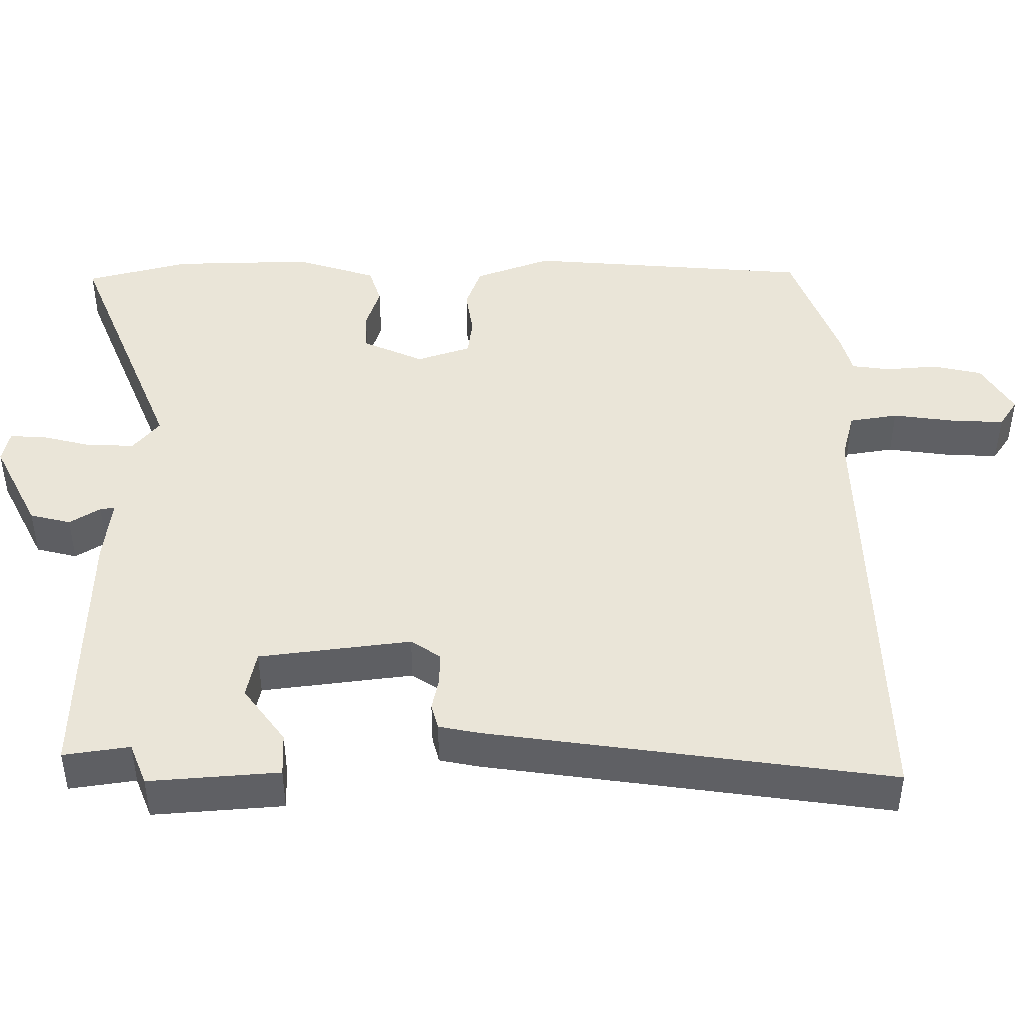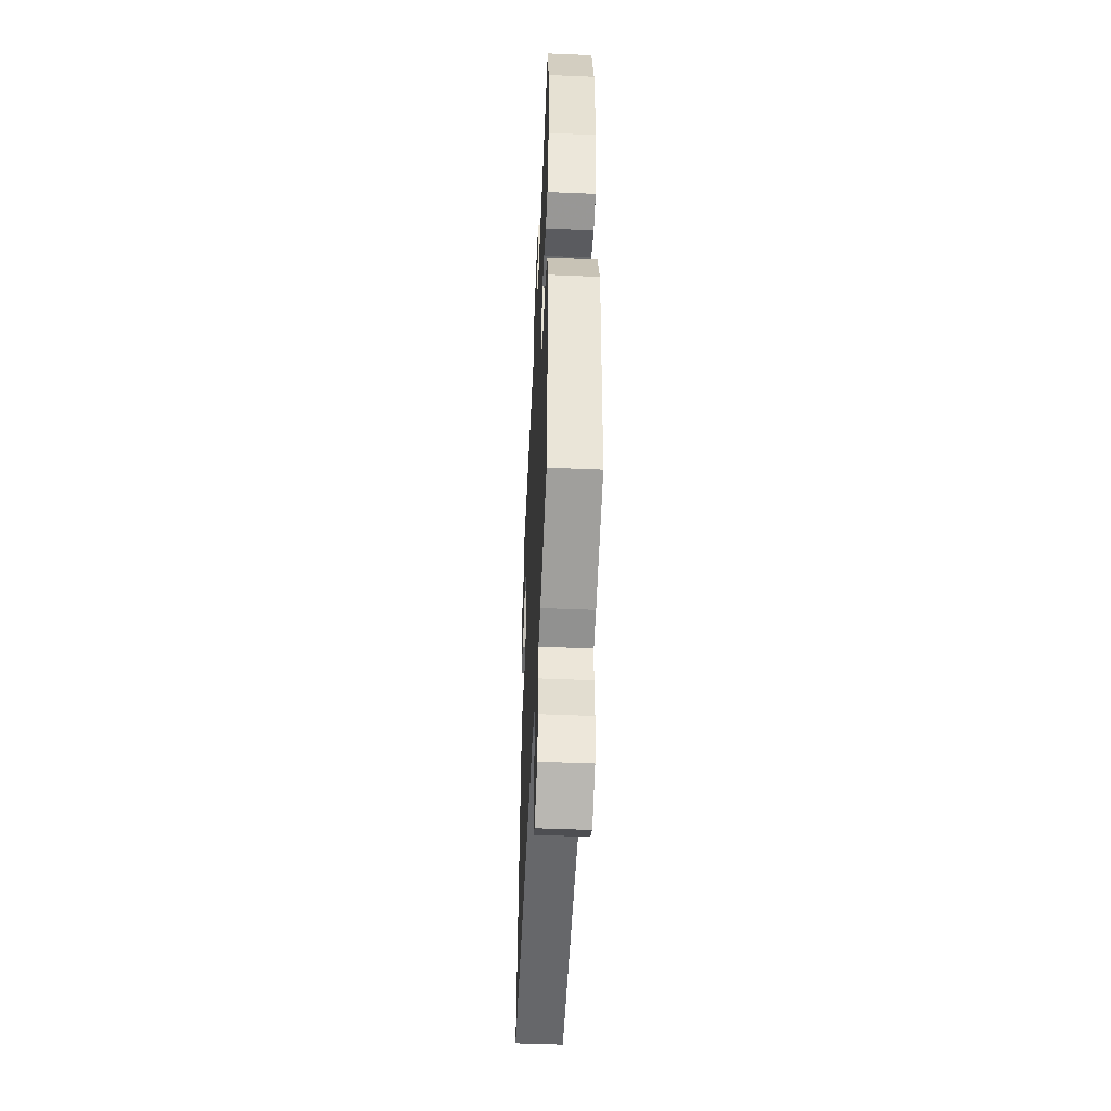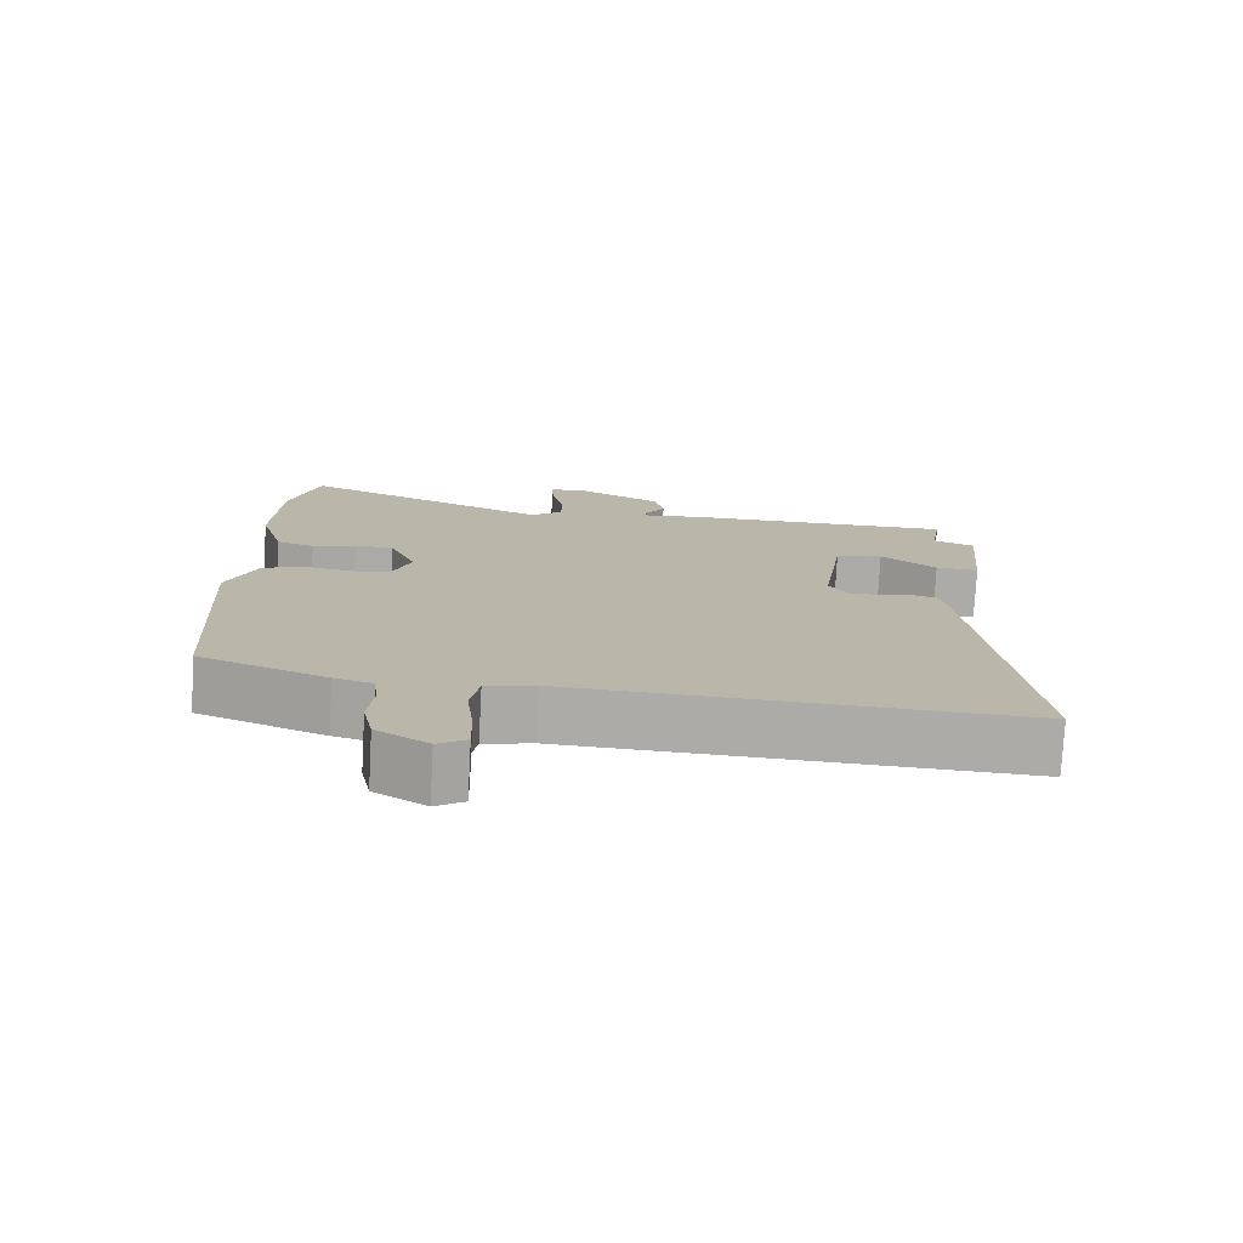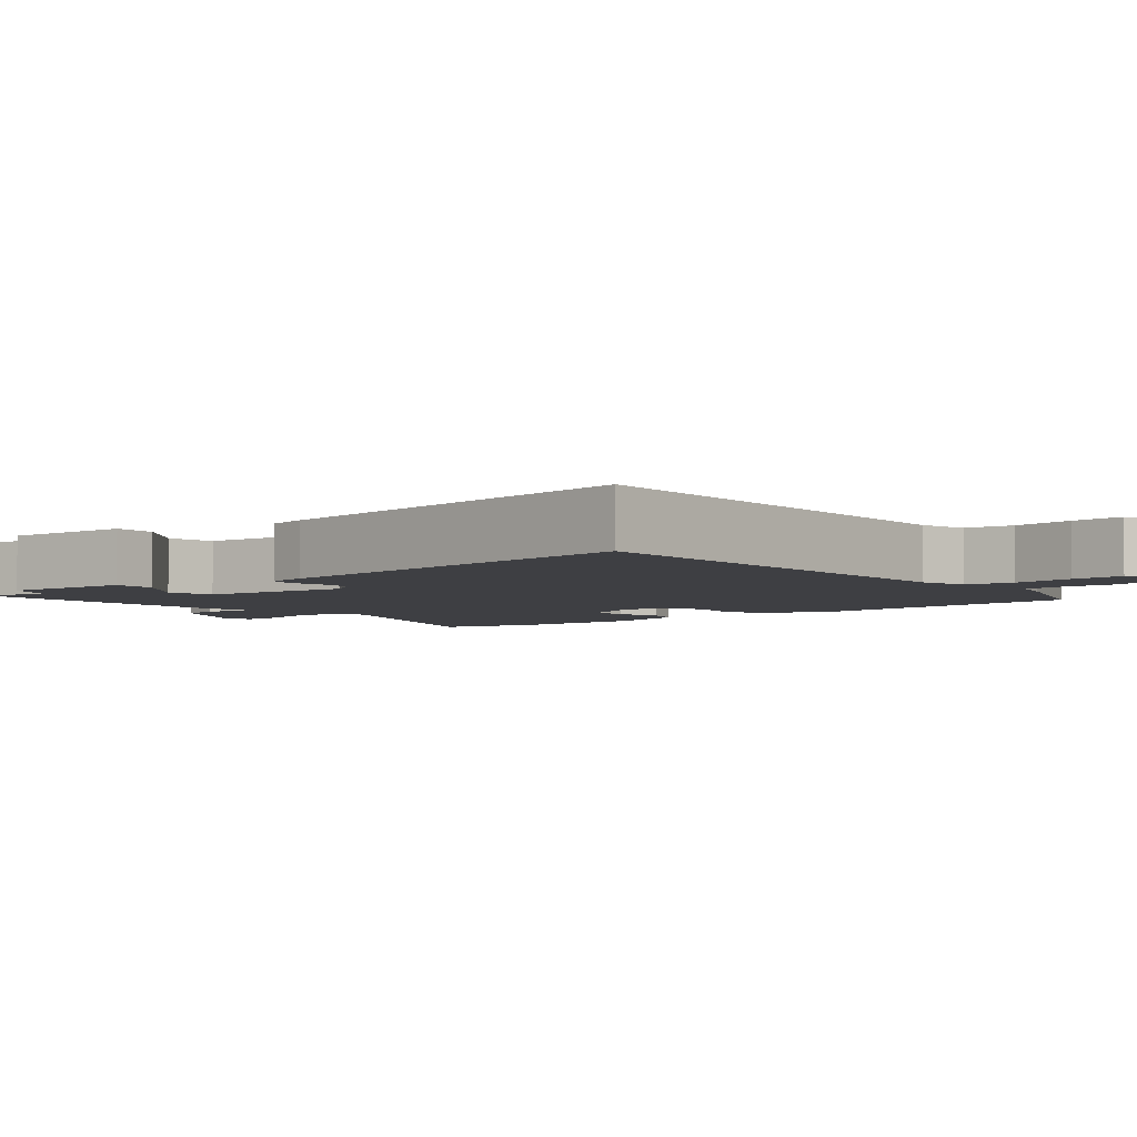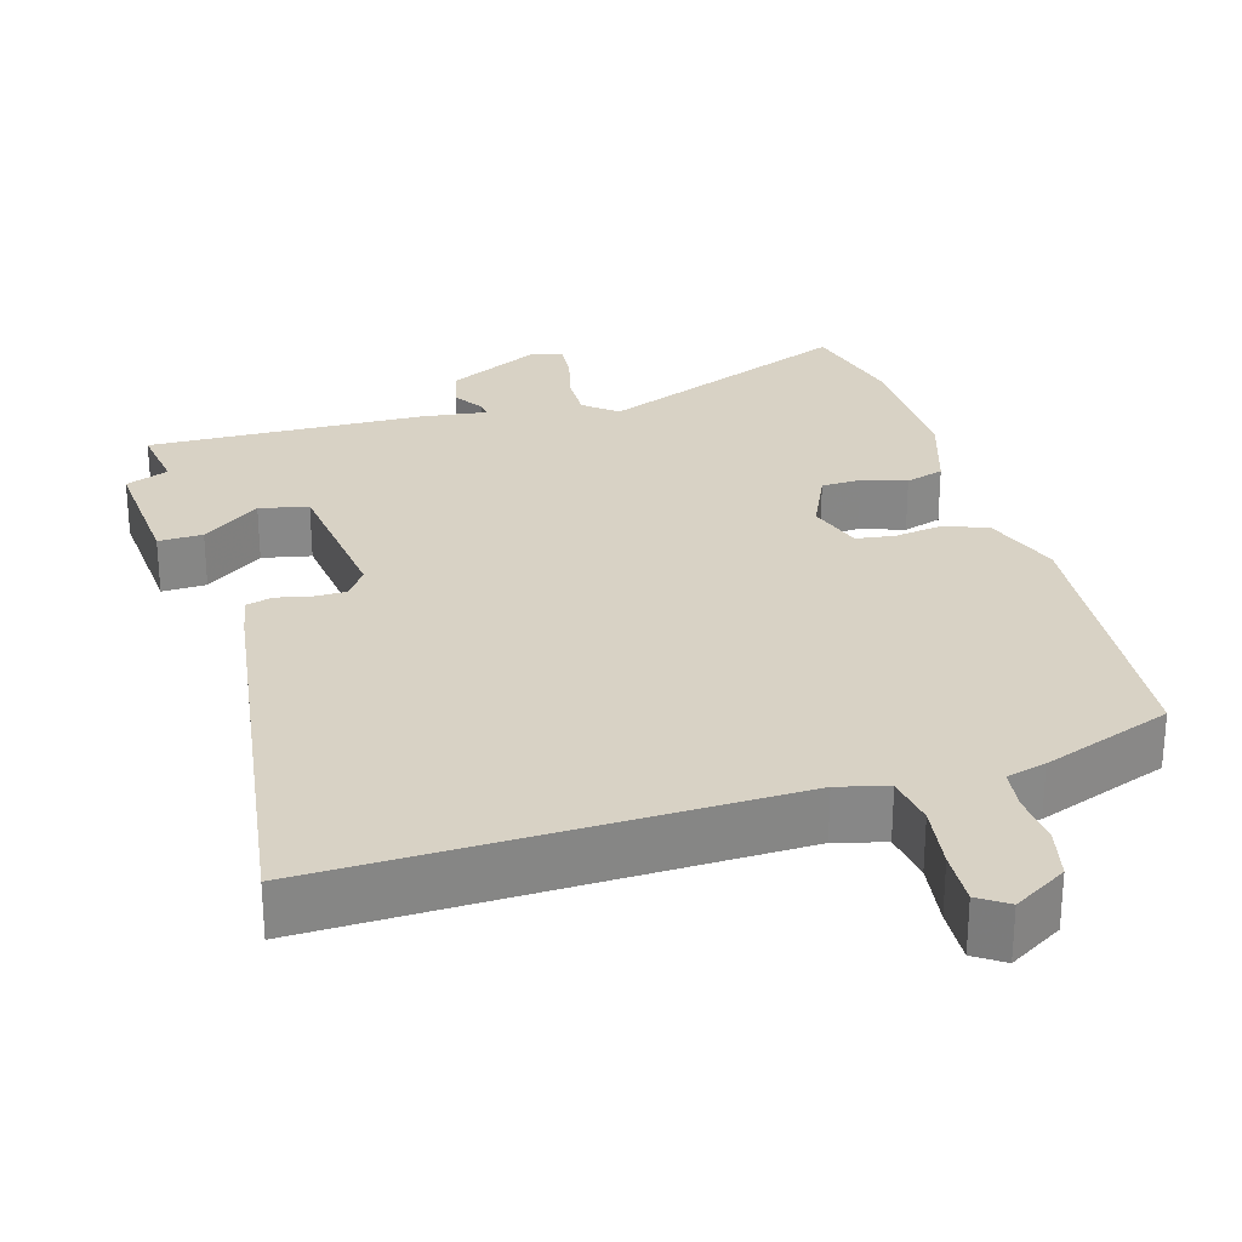
<metadata>
{"format":"obj","ext":"obj","renderer":"f3d","projection":"perspective","resolution":1024,"background":"white","views":[{"elev":45.0,"azim":90.8,"up":"+Y"},{"elev":-49.7,"azim":-92.7,"up":"+Z"},{"elev":-76.5,"azim":-3.1,"up":"+Z"},{"elev":-4.2,"azim":131.2,"up":"+Y"},{"elev":27.7,"azim":164.9,"up":"+Y"}]}
</metadata>
<code>
v 0.507 0.07 0.541
v 0.492 0.07 0.451
v 0.549 0.07 0.427
v 0.532 0.07 0.25
v 0.473 0.07 0.253
v 0.397 0.07 0.311
v 0.332 0.07 0.299
v 0.302 0.07 0.093
v 0.328 0.07 0.053
v 0.371 0.07 0.052
v 0.417 0.07 0.061
v 0.452 0.07 0.051
v 0.462 0.07 -0.004
v 0.529 0.07 -0.555
v -0.083 0.07 -0.528
v -0.149 0.07 -0.544
v -0.161 0.07 -0.61
v -0.151 0.07 -0.695
v -0.149 0.07 -0.767
v -0.188 0.07 -0.792
v -0.258 0.07 -0.748
v -0.272 0.07 -0.681
v -0.265 0.07 -0.61
v -0.271 0.07 -0.557
v -0.323 0.07 -0.542
v -0.494 0.07 -0.475
v -0.518 0.07 -0.086
v -0.478 0.07 0.017
v -0.419 0.07 0.037
v -0.356 0.07 0.026
v -0.304 0.07 0.032
v -0.278 0.07 0.105
v -0.314 0.07 0.189
v -0.367 0.07 0.192
v -0.426 0.07 0.174
v -0.477 0.07 0.191
v -0.51 0.07 0.302
v -0.502 0.07 0.491
v -0.463 0.07 0.631
v -0.124 0.07 0.485
v -0.08 0.07 0.52
v -0.08 0.07 0.583
v -0.096 0.07 0.651
v -0.098 0.07 0.702
v -0.054 0.07 0.711
v 0.067 0.07 0.647
v 0.08 0.07 0.591
v 0.053 0.07 0.55
v 0.05 0.07 0.53
v 0.14 0.07 0.539
v 0.507 0 0.541
v 0.492 0 0.451
v 0.549 0 0.427
v 0.532 0 0.25
v 0.473 0 0.253
v 0.397 0 0.311
v 0.332 0 0.299
v 0.302 0 0.093
v 0.328 0 0.053
v 0.371 0 0.052
v 0.417 0 0.061
v 0.452 0 0.051
v 0.462 0 -0.004
v 0.529 0 -0.555
v -0.083 0 -0.528
v -0.149 0 -0.544
v -0.161 0 -0.61
v -0.151 0 -0.695
v -0.149 0 -0.767
v -0.188 0 -0.792
v -0.258 0 -0.748
v -0.272 0 -0.681
v -0.265 0 -0.61
v -0.271 0 -0.557
v -0.323 0 -0.542
v -0.494 0 -0.475
v -0.518 0 -0.086
v -0.478 0 0.017
v -0.419 0 0.037
v -0.356 0 0.026
v -0.304 0 0.032
v -0.278 0 0.105
v -0.314 0 0.189
v -0.367 0 0.192
v -0.426 0 0.174
v -0.477 0 0.191
v -0.51 0 0.302
v -0.502 0 0.491
v -0.463 0 0.631
v -0.124 0 0.485
v -0.08 0 0.52
v -0.08 0 0.583
v -0.096 0 0.651
v -0.098 0 0.702
v -0.054 0 0.711
v 0.067 0 0.647
v 0.08 0 0.591
v 0.053 0 0.55
v 0.05 0 0.53
v 0.14 0 0.539
f 49 50 1 2
f 46 47 48
f 45 46 48
f 44 45 48
f 43 44 48
f 42 43 48
f 41 42 48 49
f 49 2 3
f 41 49 3
f 40 41 3
f 38 39 40
f 37 38 40
f 36 37 40
f 35 36 40
f 34 35 40
f 33 34 40 3
f 28 29 30
f 27 28 30
f 26 27 30
f 25 26 30
f 24 25 30
f 24 30 31
f 23 24 31 32
f 21 22 23
f 20 21 23
f 19 20 23
f 18 19 23
f 17 18 23
f 16 17 23 32
f 13 14 15
f 12 13 15
f 11 12 15
f 10 11 15
f 9 10 15 16
f 8 9 16 32
f 3 4 5 6
f 3 6 7
f 33 3 7
f 7 8 32 33
f 52 51 100 99
f 98 97 96
f 98 96 95
f 98 95 94
f 98 94 93
f 98 93 92
f 99 98 92 91
f 53 52 99
f 53 99 91
f 53 91 90
f 90 89 88
f 90 88 87
f 90 87 86
f 90 86 85
f 90 85 84
f 53 90 84 83
f 80 79 78
f 80 78 77
f 80 77 76
f 80 76 75
f 80 75 74
f 81 80 74
f 82 81 74 73
f 73 72 71
f 73 71 70
f 73 70 69
f 73 69 68
f 73 68 67
f 82 73 67 66
f 65 64 63
f 65 63 62
f 65 62 61
f 65 61 60
f 66 65 60 59
f 82 66 59 58
f 56 55 54 53
f 57 56 53
f 57 53 83
f 83 82 58 57
f 1 51 52 2
f 2 52 53 3
f 3 53 54 4
f 4 54 55 5
f 5 55 56 6
f 6 56 57 7
f 7 57 58 8
f 8 58 59 9
f 9 59 60 10
f 10 60 61 11
f 11 61 62 12
f 12 62 63 13
f 13 63 64 14
f 14 64 65 15
f 15 65 66 16
f 16 66 67 17
f 17 67 68 18
f 18 68 69 19
f 19 69 70 20
f 20 70 71 21
f 21 71 72 22
f 22 72 73 23
f 23 73 74 24
f 24 74 75 25
f 25 75 76 26
f 26 76 77 27
f 27 77 78 28
f 28 78 79 29
f 29 79 80 30
f 30 80 81 31
f 31 81 82 32
f 32 82 83 33
f 33 83 84 34
f 34 84 85 35
f 35 85 86 36
f 36 86 87 37
f 37 87 88 38
f 38 88 89 39
f 39 89 90 40
f 40 90 91 41
f 41 91 92 42
f 42 92 93 43
f 43 93 94 44
f 44 94 95 45
f 45 95 96 46
f 46 96 97 47
f 47 97 98 48
f 48 98 99 49
f 49 99 100 50
f 50 100 51 1

</code>
